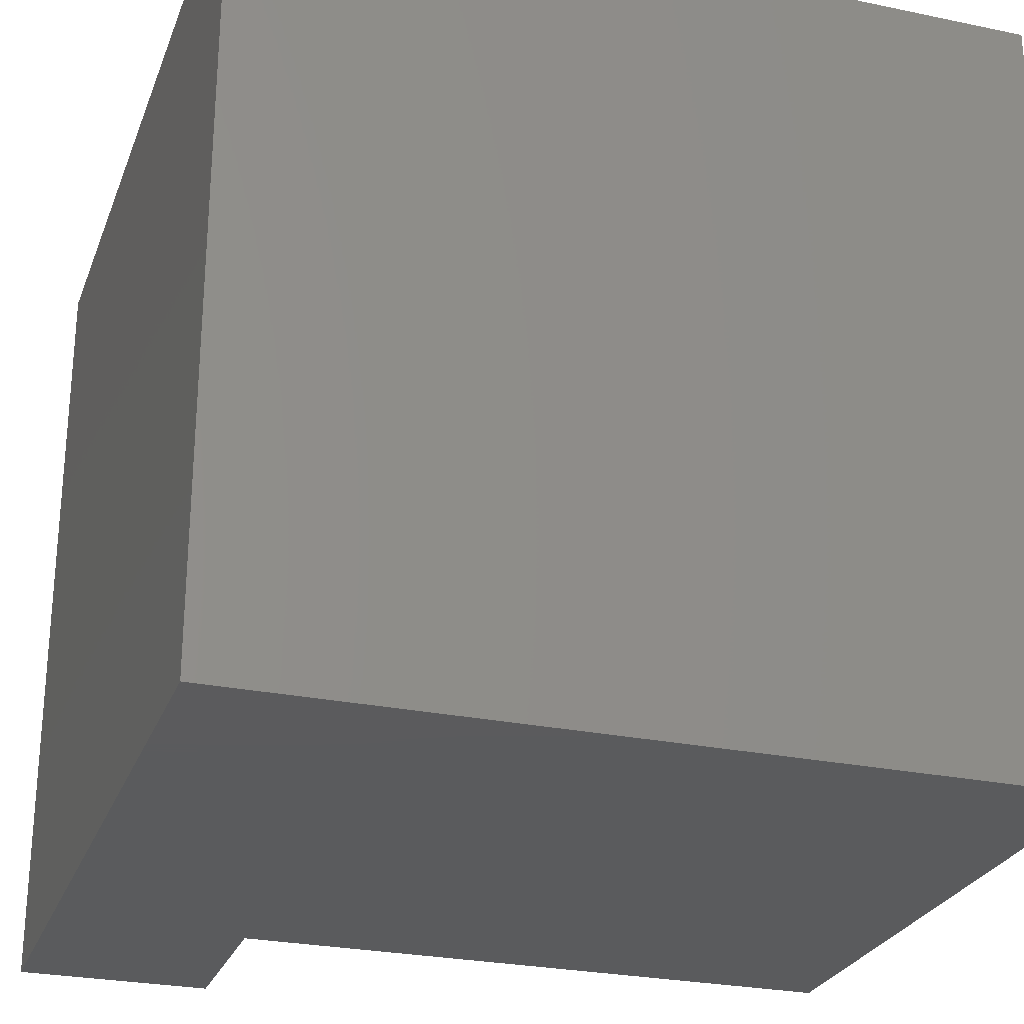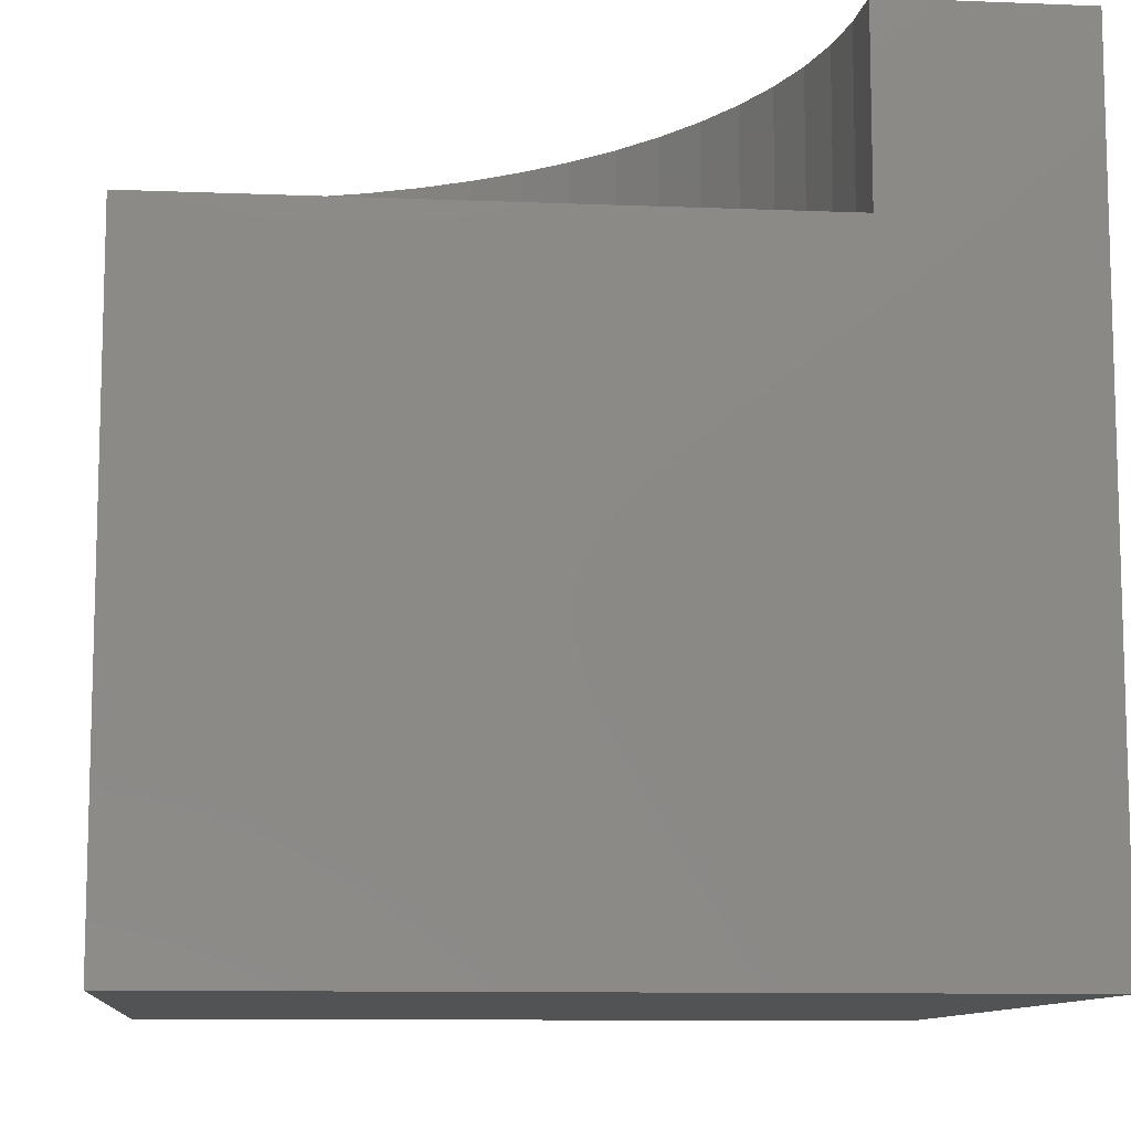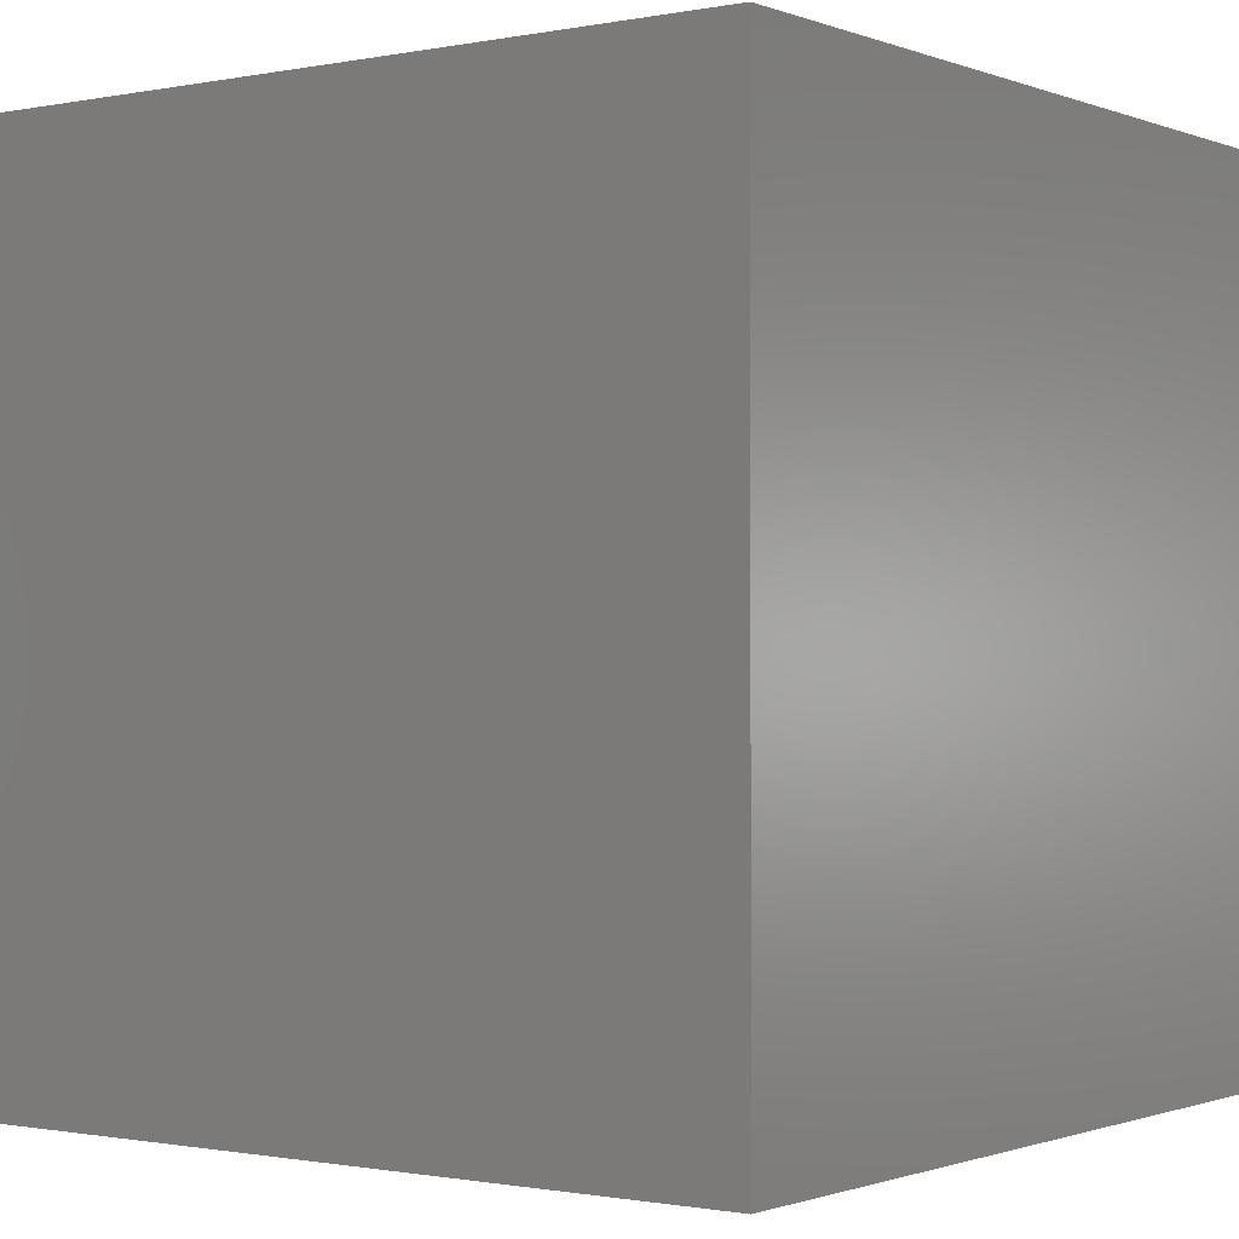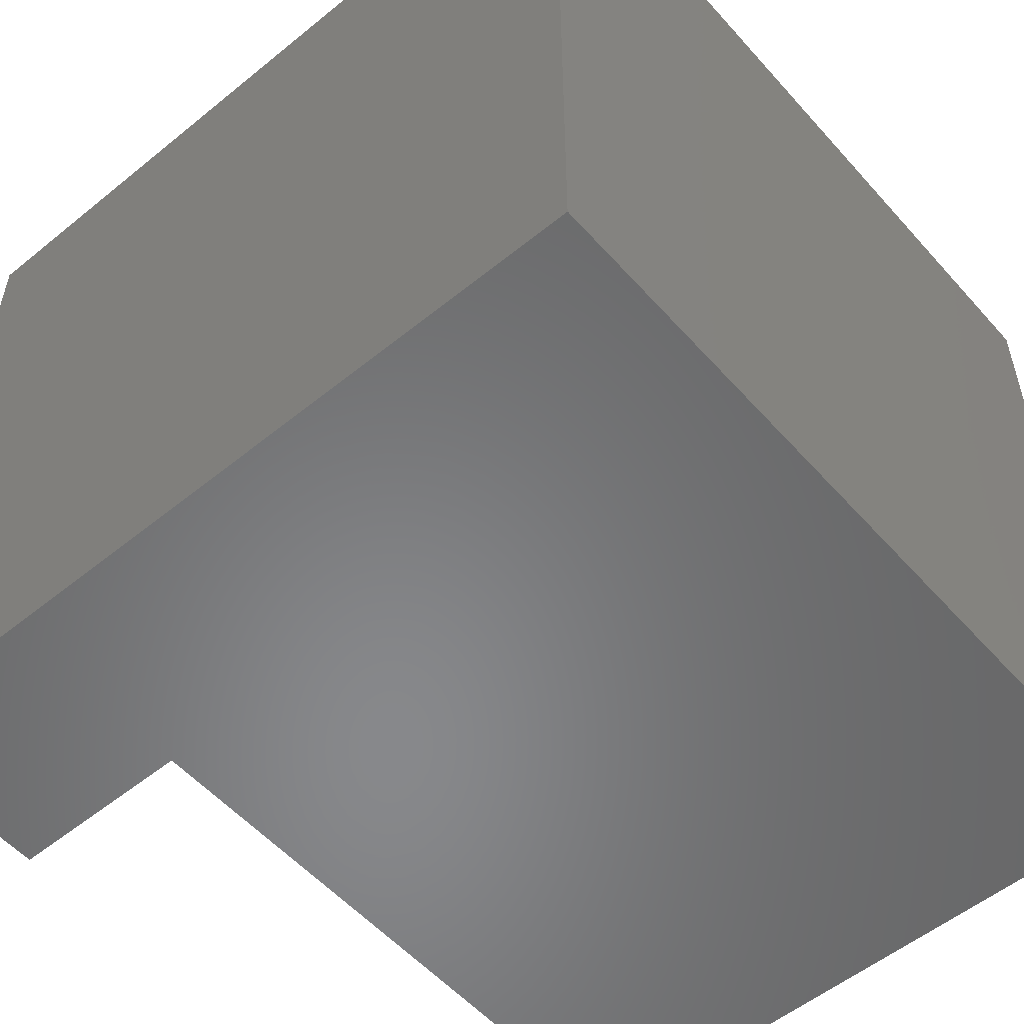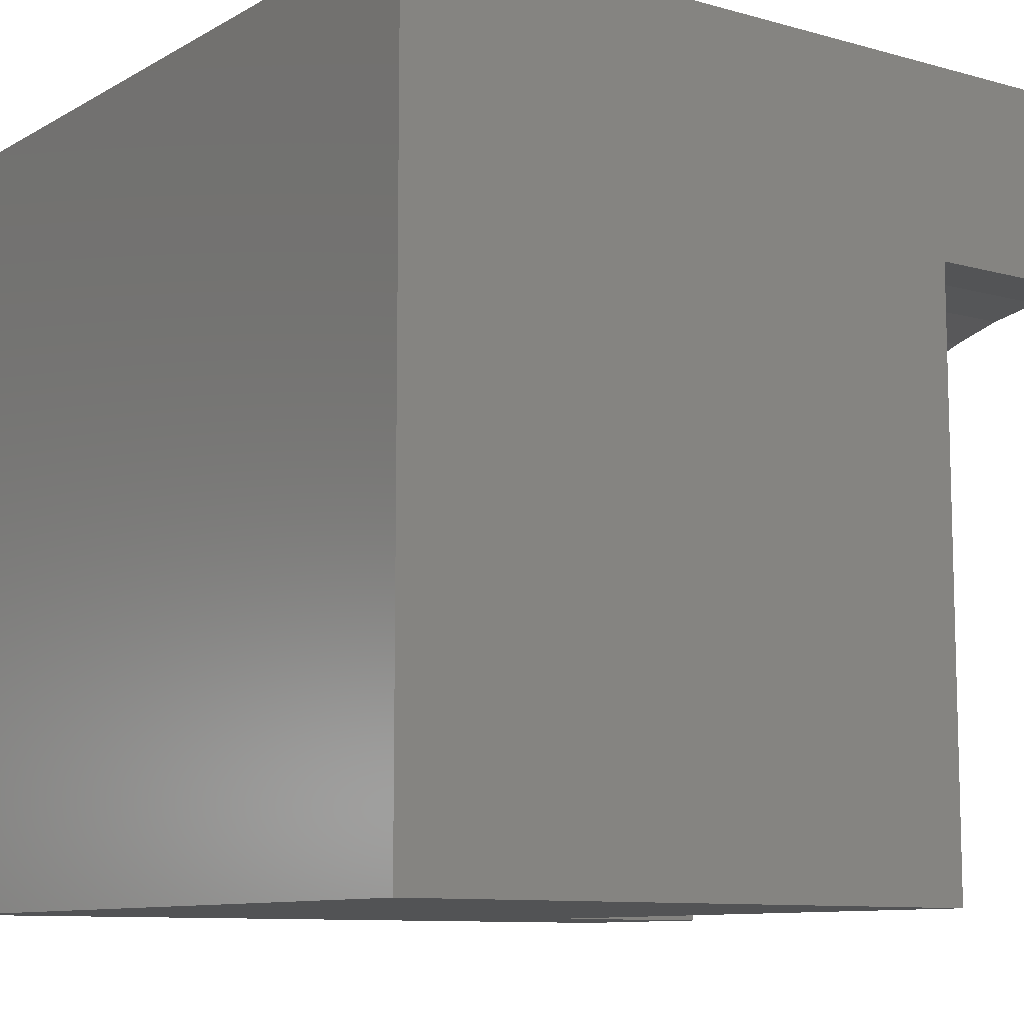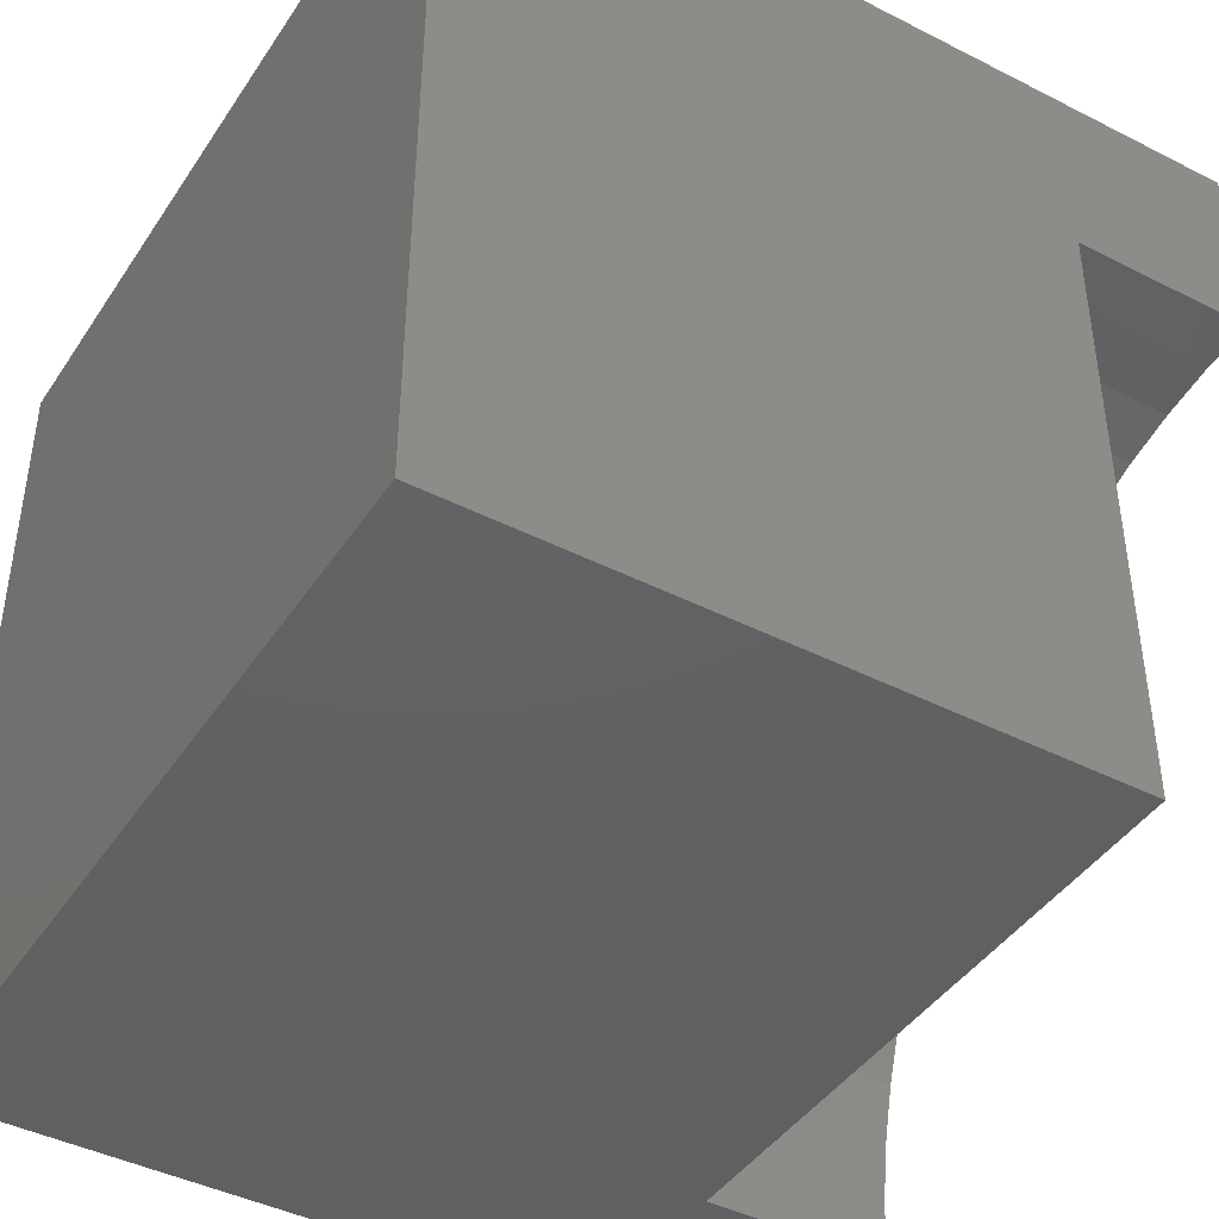
<metadata>
{"format":"stl","ext":"stl","renderer":"f3d","projection":"perspective","resolution":1024,"background":"white","views":[{"elev":-26.7,"azim":161.9,"up":"+Y"},{"elev":-10.3,"azim":-5.8,"up":"+Z"},{"elev":-0.9,"azim":126.2,"up":"+Y"},{"elev":-54.7,"azim":130.7,"up":"+Y"},{"elev":-9.8,"azim":-125.6,"up":"+Y"},{"elev":-43.1,"azim":-121.1,"up":"+Y"}]}
</metadata>
<code>
# stl→obj: 46 verts, 84 faces
v 0 7.587 10
v 0 10 10
v 0 7.587 7.728
v 0 10 0
v 0 0 7.728
v 0 0 0
v 7.554 0.7 10
v 7.587 0 10
v 10 0 10
v 7.457 1.394 10
v 4.645e-16 7.587 10
v 0.7 7.554 10
v 10 10 10
v 6.054 4.572 10
v 6.45 3.994 10
v 6.791 3.382 10
v 7.074 2.741 10
v 7.297 2.076 10
v 1.394 7.457 10
v 2.076 7.297 10
v 2.741 7.074 10
v 3.382 6.791 10
v 3.994 6.45 10
v 4.572 6.054 10
v 5.111 5.607 10
v 5.607 5.111 10
v 10 10 0
v 10 0 0
v 7.587 0 7.728
v 7.554 0.7 7.728
v 7.457 1.394 7.728
v 7.297 2.076 7.728
v 7.074 2.741 7.728
v 6.791 3.382 7.728
v 6.45 3.994 7.728
v 6.054 4.572 7.728
v 5.607 5.111 7.728
v 5.111 5.607 7.728
v 4.572 6.054 7.728
v 3.994 6.45 7.728
v 3.382 6.791 7.728
v 2.741 7.074 7.728
v 2.076 7.297 7.728
v 1.394 7.457 7.728
v 0.7 7.554 7.728
v 4.645e-16 7.587 7.728
f 1 2 3
f 3 2 4
f 3 4 5
f 5 4 6
f 7 8 9
f 7 9 10
f 2 11 12
f 13 14 15
f 15 16 13
f 13 16 17
f 13 17 9
f 9 17 18
f 9 18 10
f 12 19 2
f 2 19 20
f 2 20 13
f 13 20 21
f 21 22 13
f 13 22 23
f 13 23 24
f 24 25 13
f 13 25 26
f 13 26 14
f 27 13 28
f 28 13 9
f 4 27 6
f 6 27 28
f 13 27 2
f 2 27 4
f 9 8 29
f 5 6 29
f 29 6 28
f 29 28 9
f 29 8 7
f 29 7 30
f 30 7 10
f 30 10 31
f 31 10 18
f 31 18 32
f 32 18 17
f 32 17 33
f 33 17 16
f 33 16 34
f 34 16 15
f 34 15 35
f 35 15 14
f 35 14 36
f 36 14 26
f 36 26 37
f 37 26 25
f 37 25 38
f 38 25 24
f 38 24 39
f 39 24 23
f 39 23 40
f 40 23 22
f 40 22 41
f 41 22 21
f 41 21 42
f 42 21 20
f 42 20 43
f 43 20 19
f 43 19 44
f 44 19 12
f 44 12 45
f 45 12 11
f 45 11 46
f 31 5 30
f 30 5 29
f 31 32 5
f 5 32 33
f 5 33 34
f 34 35 5
f 5 35 36
f 5 36 37
f 37 38 5
f 5 38 39
f 5 39 40
f 43 44 5
f 5 44 45
f 5 45 46
f 40 41 5
f 5 41 42
f 5 42 43

</code>
